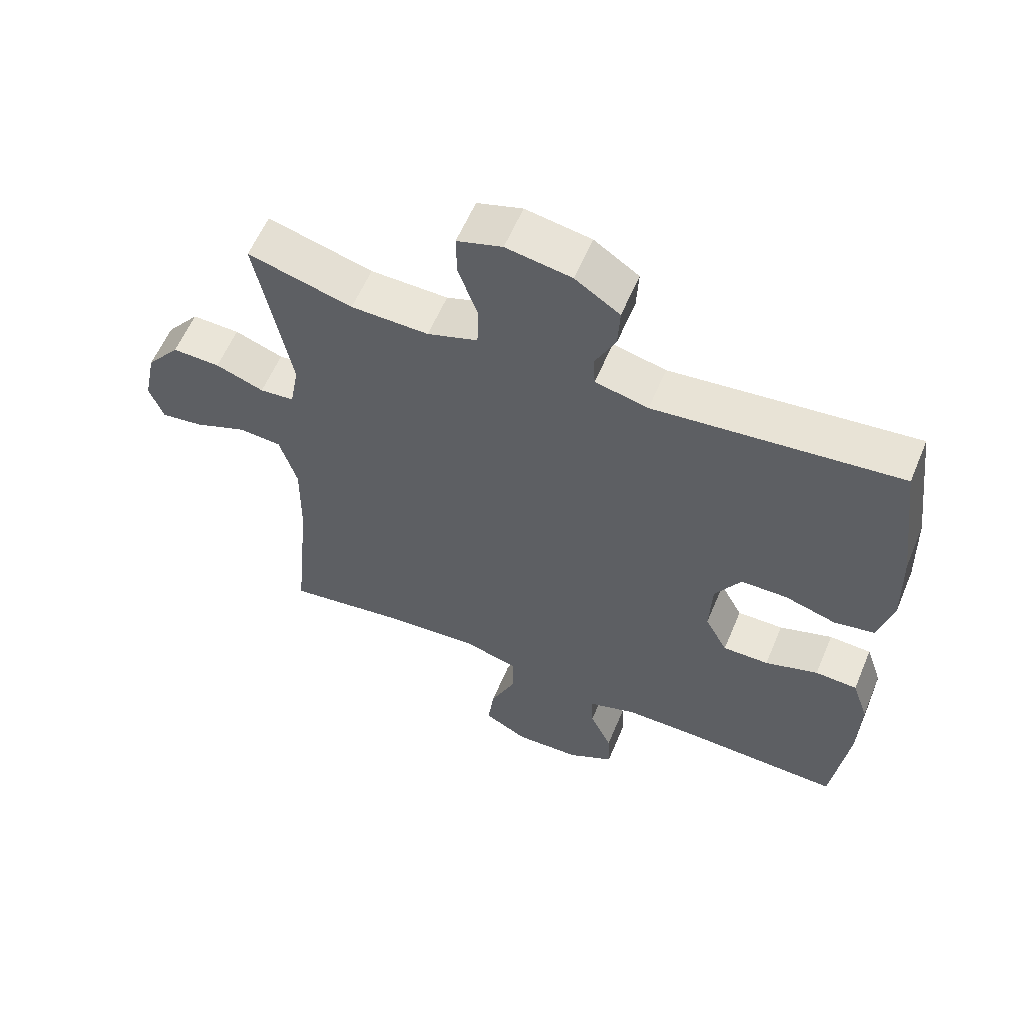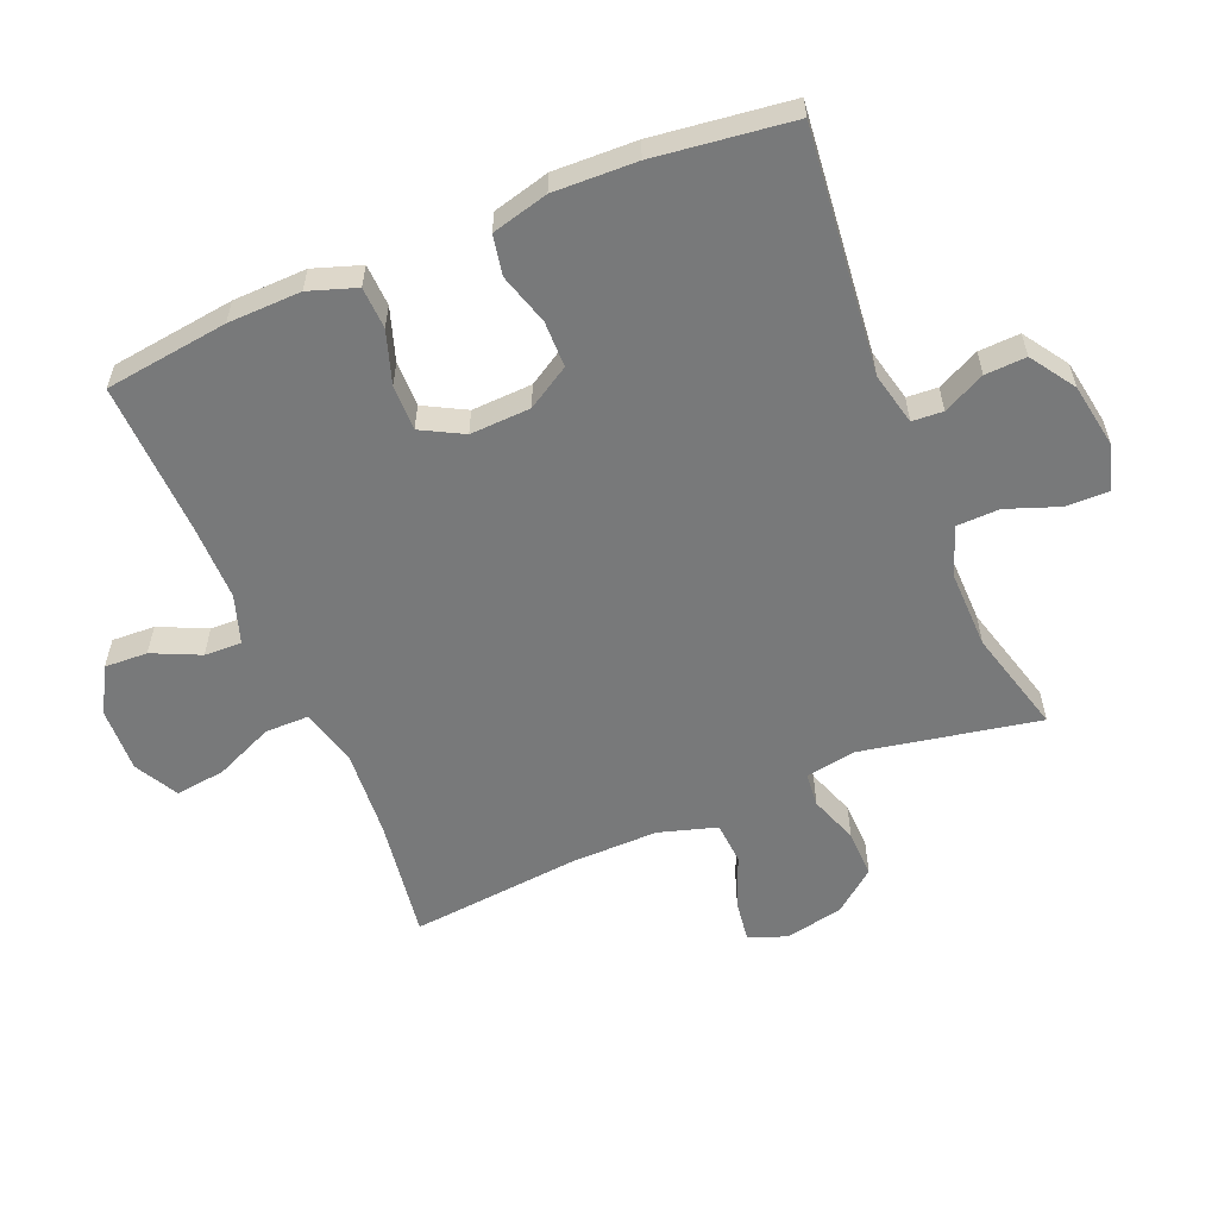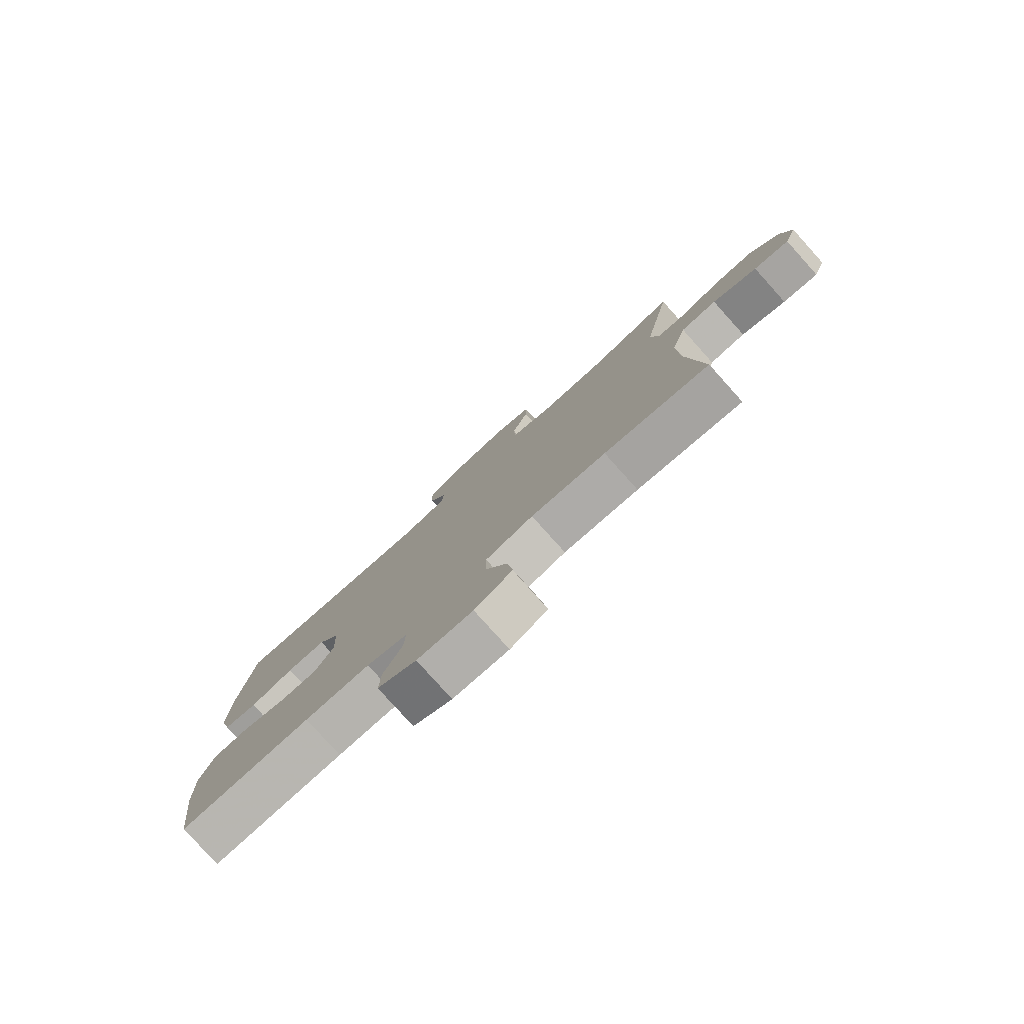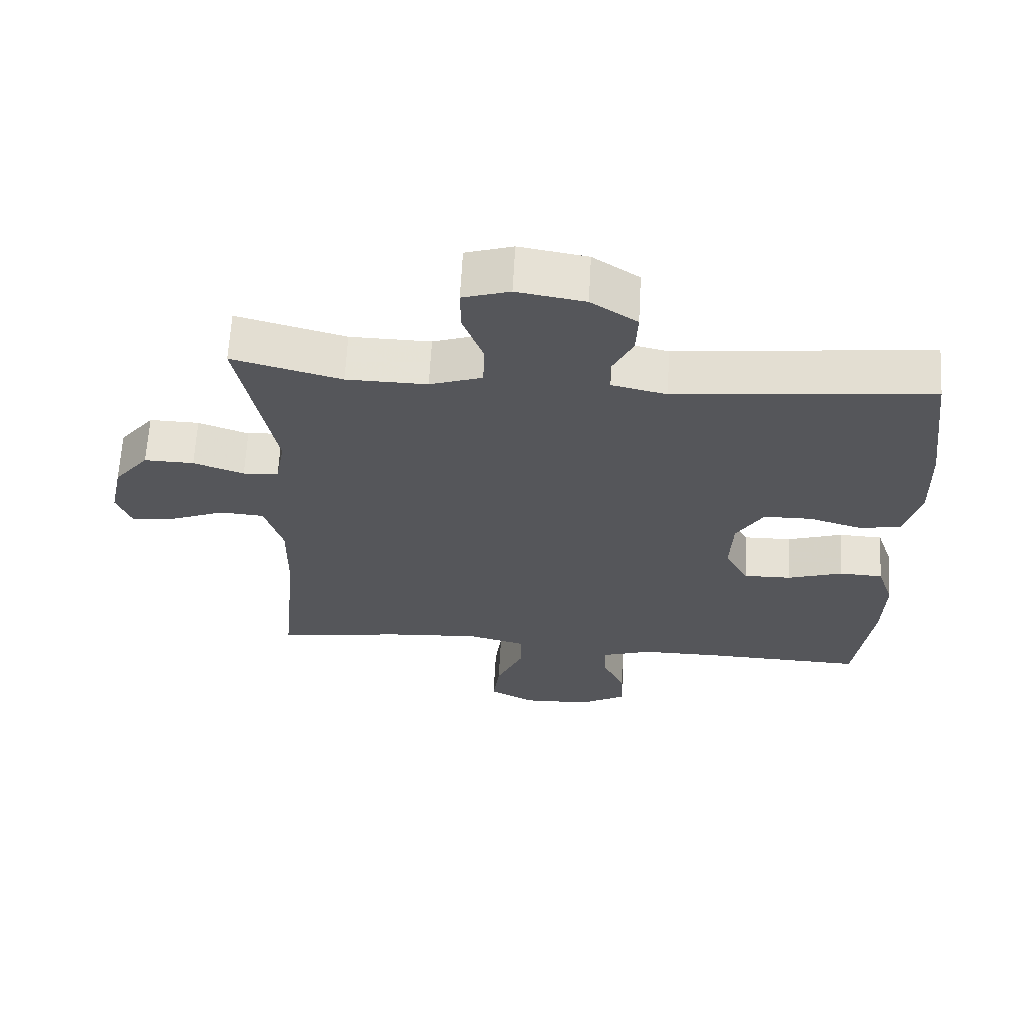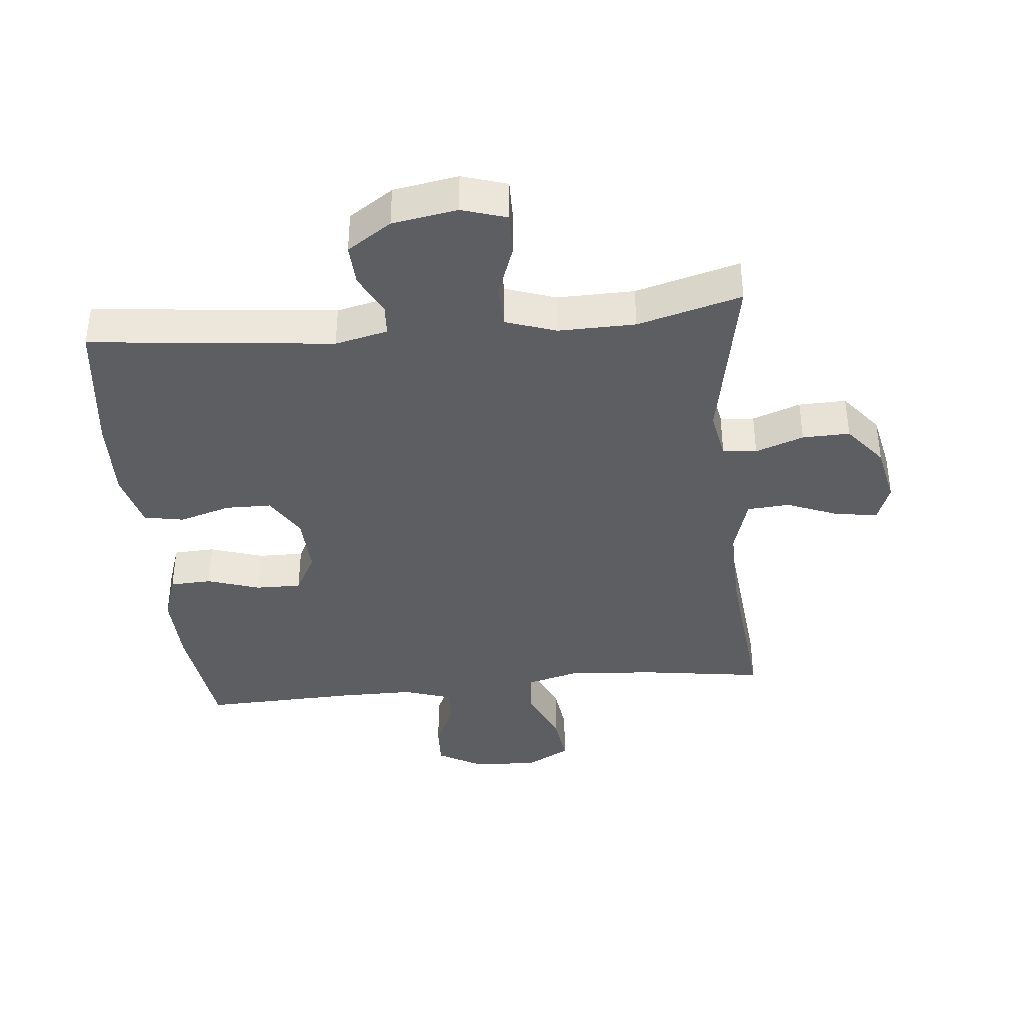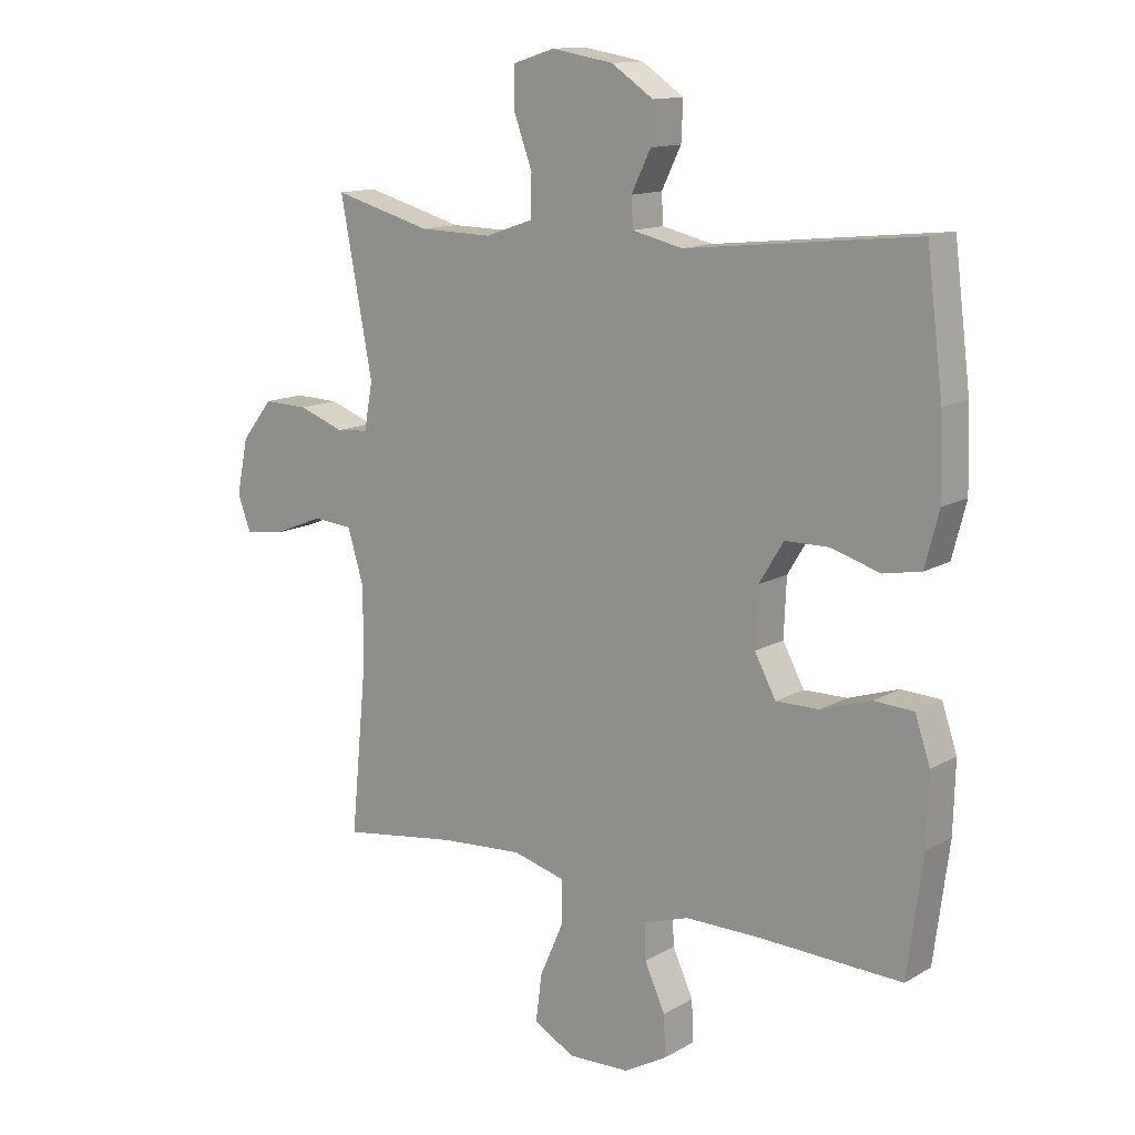
<metadata>
{"format":"obj","ext":"obj","renderer":"f3d","projection":"perspective","resolution":1024,"background":"white","views":[{"elev":59.0,"azim":-157.3,"up":"+Z"},{"elev":-57.7,"azim":-67.4,"up":"+Y"},{"elev":-79.9,"azim":42.0,"up":"+Z"},{"elev":64.2,"azim":-176.8,"up":"+Z"},{"elev":-38.6,"azim":5.7,"up":"+Y"},{"elev":13.3,"azim":-142.0,"up":"+Z"}]}
</metadata>
<code>
v -0.5 0.07 -0.5
v -0.525 0.07 -0.308
v -0.528 0.07 -0.194
v -0.503 0.07 -0.12
v -0.438 0.07 -0.117
v -0.356 0.07 -0.144
v -0.285 0.07 -0.145
v -0.25 0.07 -0.08
v -0.254 0.07 0.014
v -0.294 0.07 0.08
v -0.366 0.07 0.081
v -0.446 0.07 0.057
v -0.508 0.07 0.069
v -0.531 0.07 0.157
v -0.527 0.07 0.286
v -0.5 0.07 0.5
v -0.121 0.07 0.459
v -0.039 0.07 0.478
v -0.036 0.07 0.526
v -0.068 0.07 0.591
v -0.071 0.07 0.655
v -0.002 0.07 0.701
v 0.099 0.07 0.718
v 0.169 0.07 0.696
v 0.168 0.07 0.63
v 0.138 0.07 0.548
v 0.14 0.07 0.481
v 0.218 0.07 0.454
v 0.338 0.07 0.456
v 0.5 0.07 0.5
v 0.447 0.07 0.222
v 0.461 0.07 0.145
v 0.514 0.07 0.14
v 0.589 0.07 0.167
v 0.663 0.07 0.169
v 0.715 0.07 0.104
v 0.734 0.07 0.013
v 0.712 0.07 -0.046
v 0.647 0.07 -0.037
v 0.565 0.07 -0.004
v 0.499 0.07 -0.009
v 0.472 0.07 -0.099
v 0.474 0.07 -0.235
v 0.5 0.07 -0.5
v 0.308 0.07 -0.472
v 0.171 0.07 -0.462
v 0.084 0.07 -0.485
v 0.084 0.07 -0.554
v 0.124 0.07 -0.645
v 0.134 0.07 -0.723
v 0.066 0.07 -0.76
v -0.035 0.07 -0.756
v -0.106 0.07 -0.716
v -0.103 0.07 -0.649
v -0.069 0.07 -0.575
v -0.067 0.07 -0.517
v -0.142 0.07 -0.492
v -0.261 0.07 -0.492
v -0.5 0 -0.5
v -0.525 0 -0.308
v -0.528 0 -0.194
v -0.503 0 -0.12
v -0.438 0 -0.117
v -0.356 0 -0.144
v -0.285 0 -0.145
v -0.25 0 -0.08
v -0.254 0 0.014
v -0.294 0 0.08
v -0.366 0 0.081
v -0.446 0 0.057
v -0.508 0 0.069
v -0.531 0 0.157
v -0.527 0 0.286
v -0.5 0 0.5
v -0.121 0 0.459
v -0.039 0 0.478
v -0.036 0 0.526
v -0.068 0 0.591
v -0.071 0 0.655
v -0.002 0 0.701
v 0.099 0 0.718
v 0.169 0 0.696
v 0.168 0 0.63
v 0.138 0 0.548
v 0.14 0 0.481
v 0.218 0 0.454
v 0.338 0 0.456
v 0.5 0 0.5
v 0.447 0 0.222
v 0.461 0 0.145
v 0.514 0 0.14
v 0.589 0 0.167
v 0.663 0 0.169
v 0.715 0 0.104
v 0.734 0 0.013
v 0.712 0 -0.046
v 0.647 0 -0.037
v 0.565 0 -0.004
v 0.499 0 -0.009
v 0.472 0 -0.099
v 0.474 0 -0.235
v 0.5 0 -0.5
v 0.308 0 -0.472
v 0.171 0 -0.462
v 0.084 0 -0.485
v 0.084 0 -0.554
v 0.124 0 -0.645
v 0.134 0 -0.723
v 0.066 0 -0.76
v -0.035 0 -0.756
v -0.106 0 -0.716
v -0.103 0 -0.649
v -0.069 0 -0.575
v -0.067 0 -0.517
v -0.142 0 -0.492
v -0.261 0 -0.492
f 52 53 54 55
f 52 55 56
f 51 52 56
f 48 49 50 51
f 47 48 51 56
f 46 47 56 57
f 43 44 45
f 42 43 45 46
f 41 42 46 57
f 37 38 39 40
f 37 40 41
f 36 37 41
f 33 34 35 36
f 32 33 36 41
f 29 30 31
f 28 29 31 32
f 27 28 32 41
f 23 24 25 26
f 23 26 27
f 22 23 27
f 19 20 21 22
f 18 19 22 27
f 17 18 27 41
f 11 12 13 14
f 10 11 14 15
f 3 4 5 6
f 3 6 7
f 58 1 2 3
f 58 3 7
f 57 58 7 8
f 41 57 8 9
f 17 41 9 10
f 10 15 16 17
f 113 112 111 110
f 114 113 110
f 114 110 109
f 109 108 107 106
f 114 109 106 105
f 115 114 105 104
f 103 102 101
f 104 103 101 100
f 115 104 100 99
f 98 97 96 95
f 99 98 95
f 99 95 94
f 94 93 92 91
f 99 94 91 90
f 89 88 87
f 90 89 87 86
f 99 90 86 85
f 84 83 82 81
f 85 84 81
f 85 81 80
f 80 79 78 77
f 85 80 77 76
f 99 85 76 75
f 72 71 70 69
f 73 72 69 68
f 64 63 62 61
f 65 64 61
f 61 60 59 116
f 65 61 116
f 66 65 116 115
f 67 66 115 99
f 68 67 99 75
f 75 74 73 68
f 1 59 60 2
f 2 60 61 3
f 3 61 62 4
f 4 62 63 5
f 5 63 64 6
f 6 64 65 7
f 7 65 66 8
f 8 66 67 9
f 9 67 68 10
f 10 68 69 11
f 11 69 70 12
f 12 70 71 13
f 13 71 72 14
f 14 72 73 15
f 15 73 74 16
f 16 74 75 17
f 17 75 76 18
f 18 76 77 19
f 19 77 78 20
f 20 78 79 21
f 21 79 80 22
f 22 80 81 23
f 23 81 82 24
f 24 82 83 25
f 25 83 84 26
f 26 84 85 27
f 27 85 86 28
f 28 86 87 29
f 29 87 88 30
f 30 88 89 31
f 31 89 90 32
f 32 90 91 33
f 33 91 92 34
f 34 92 93 35
f 35 93 94 36
f 36 94 95 37
f 37 95 96 38
f 38 96 97 39
f 39 97 98 40
f 40 98 99 41
f 41 99 100 42
f 42 100 101 43
f 43 101 102 44
f 44 102 103 45
f 45 103 104 46
f 46 104 105 47
f 47 105 106 48
f 48 106 107 49
f 49 107 108 50
f 50 108 109 51
f 51 109 110 52
f 52 110 111 53
f 53 111 112 54
f 54 112 113 55
f 55 113 114 56
f 56 114 115 57
f 57 115 116 58
f 58 116 59 1

</code>
